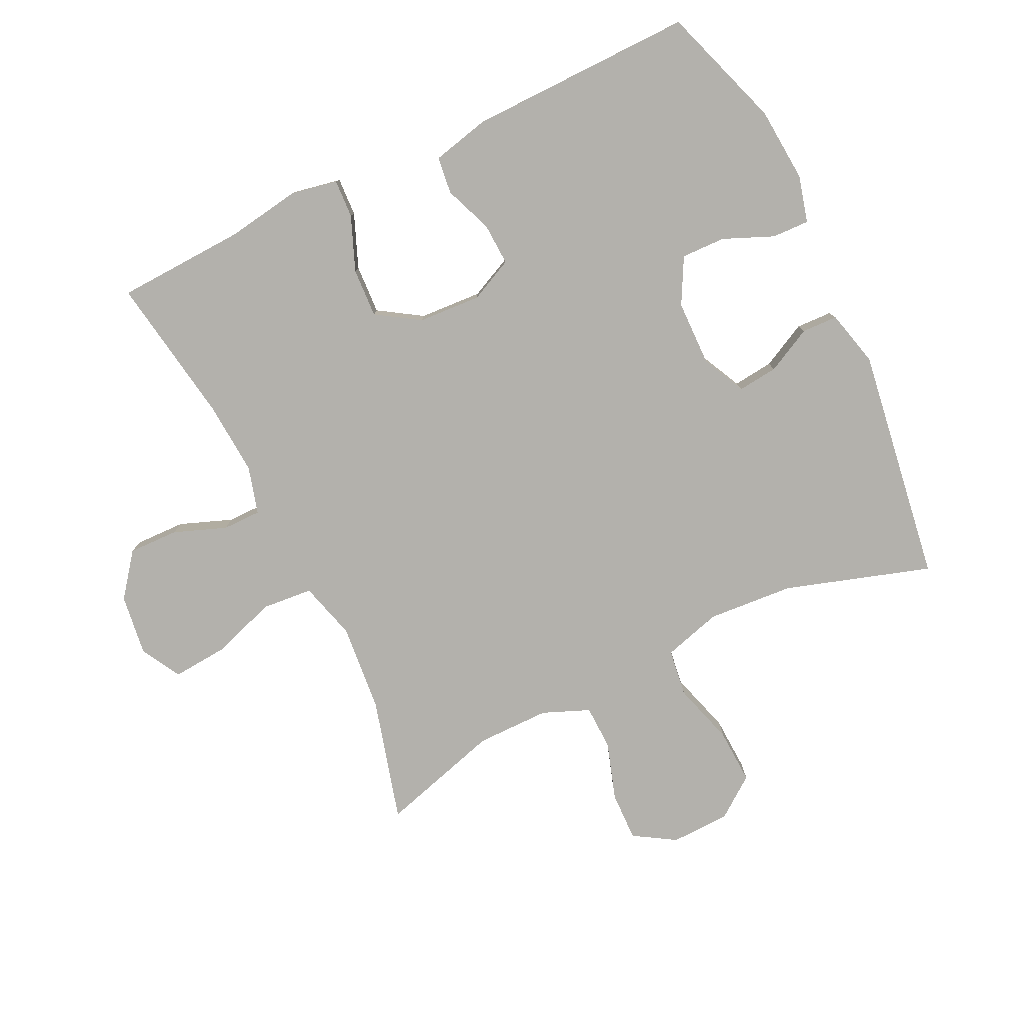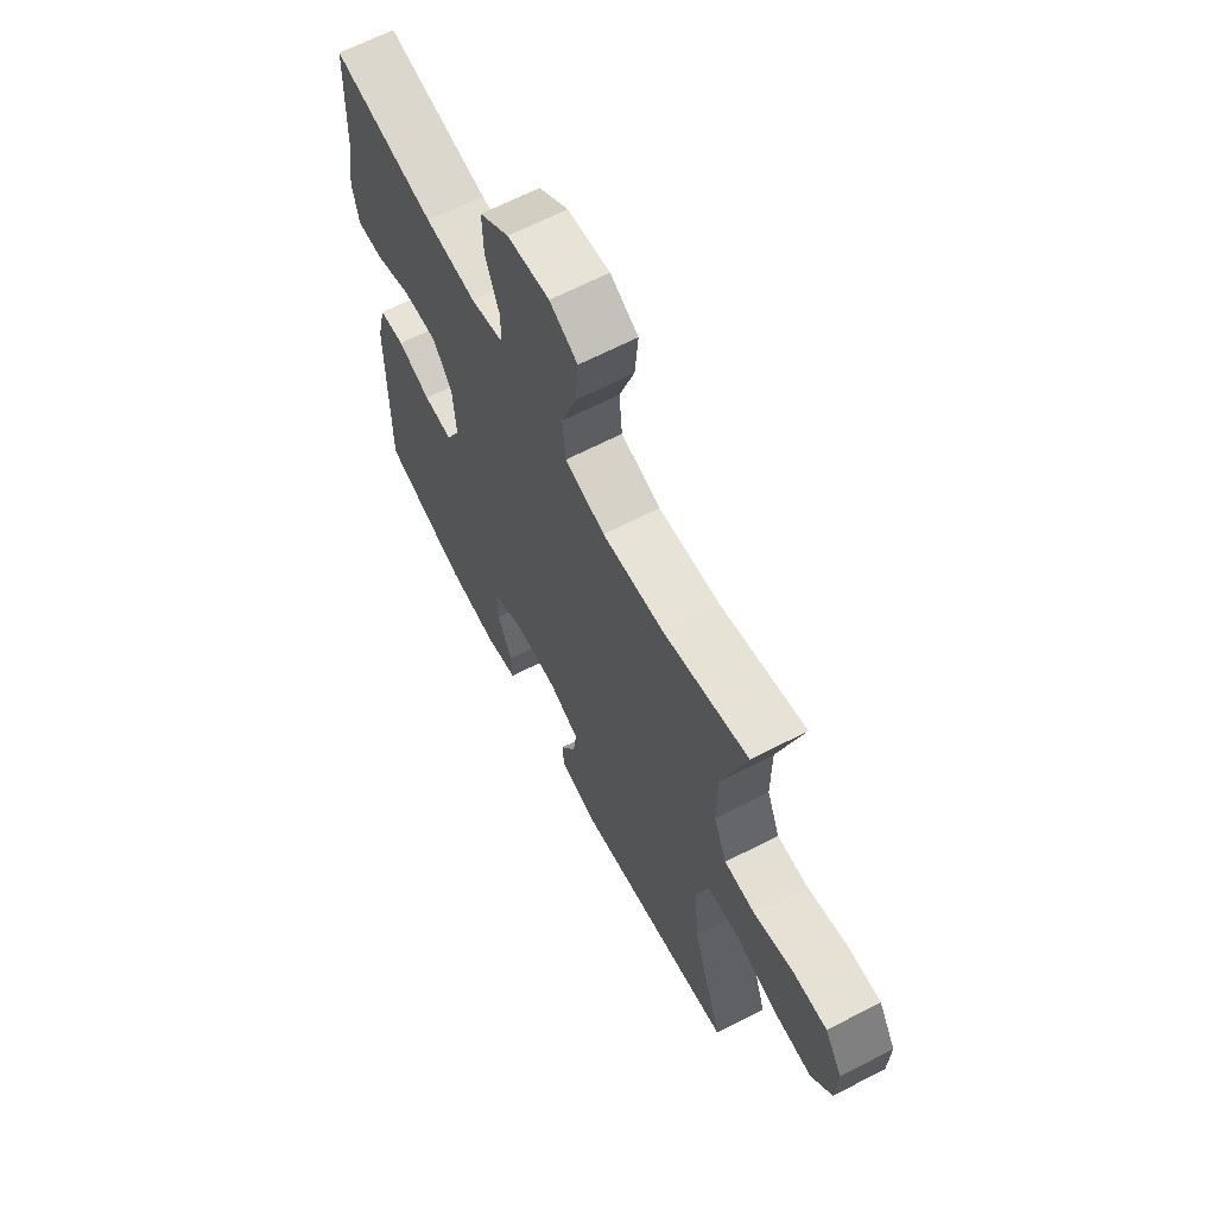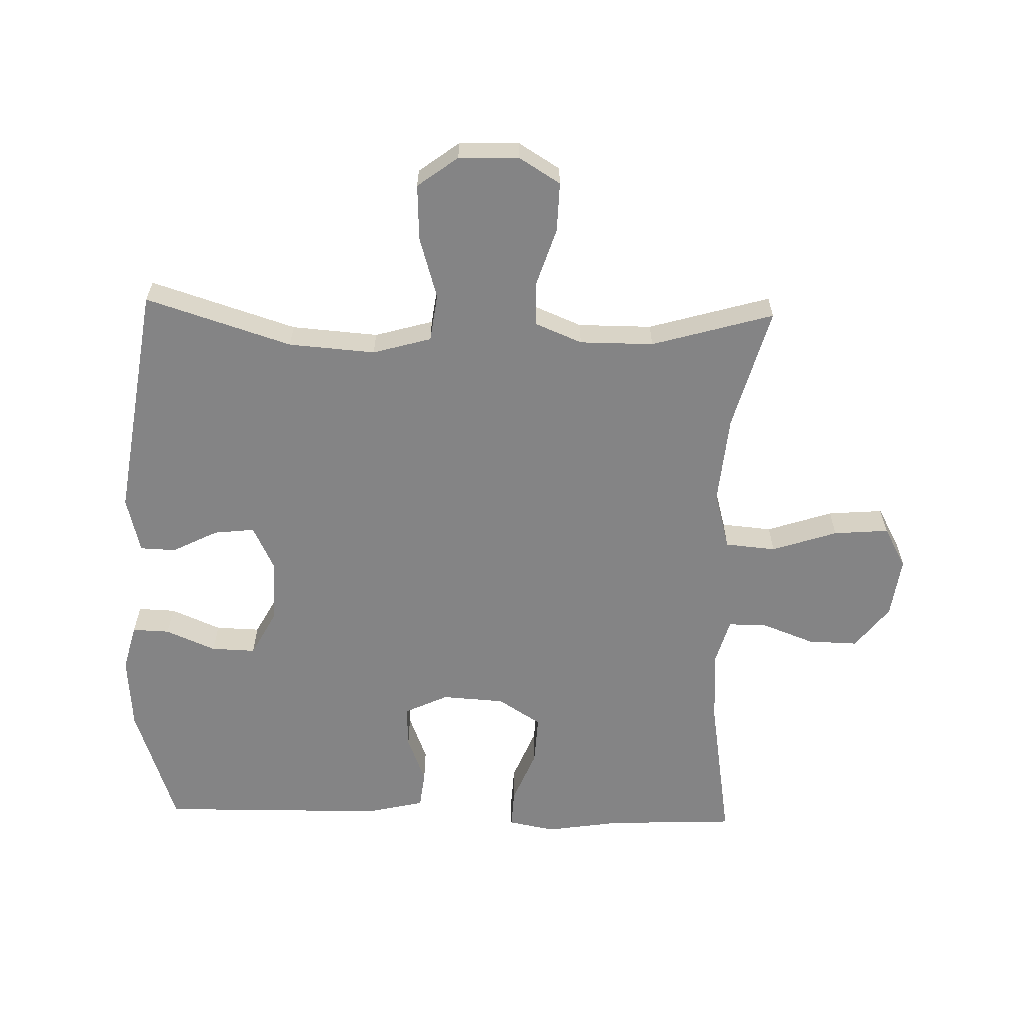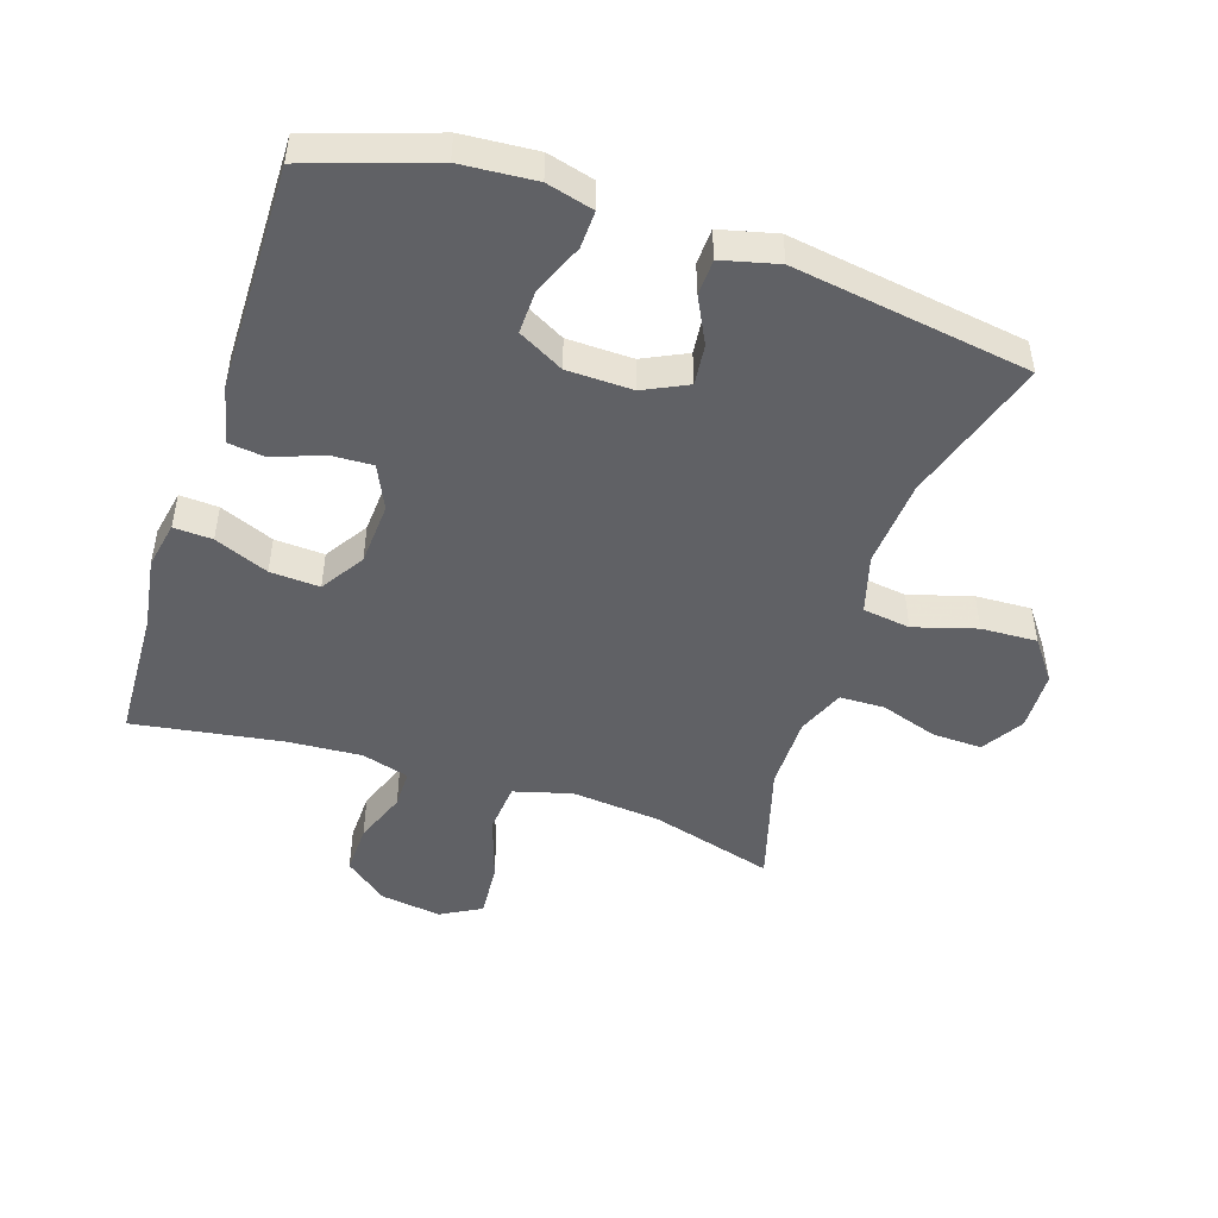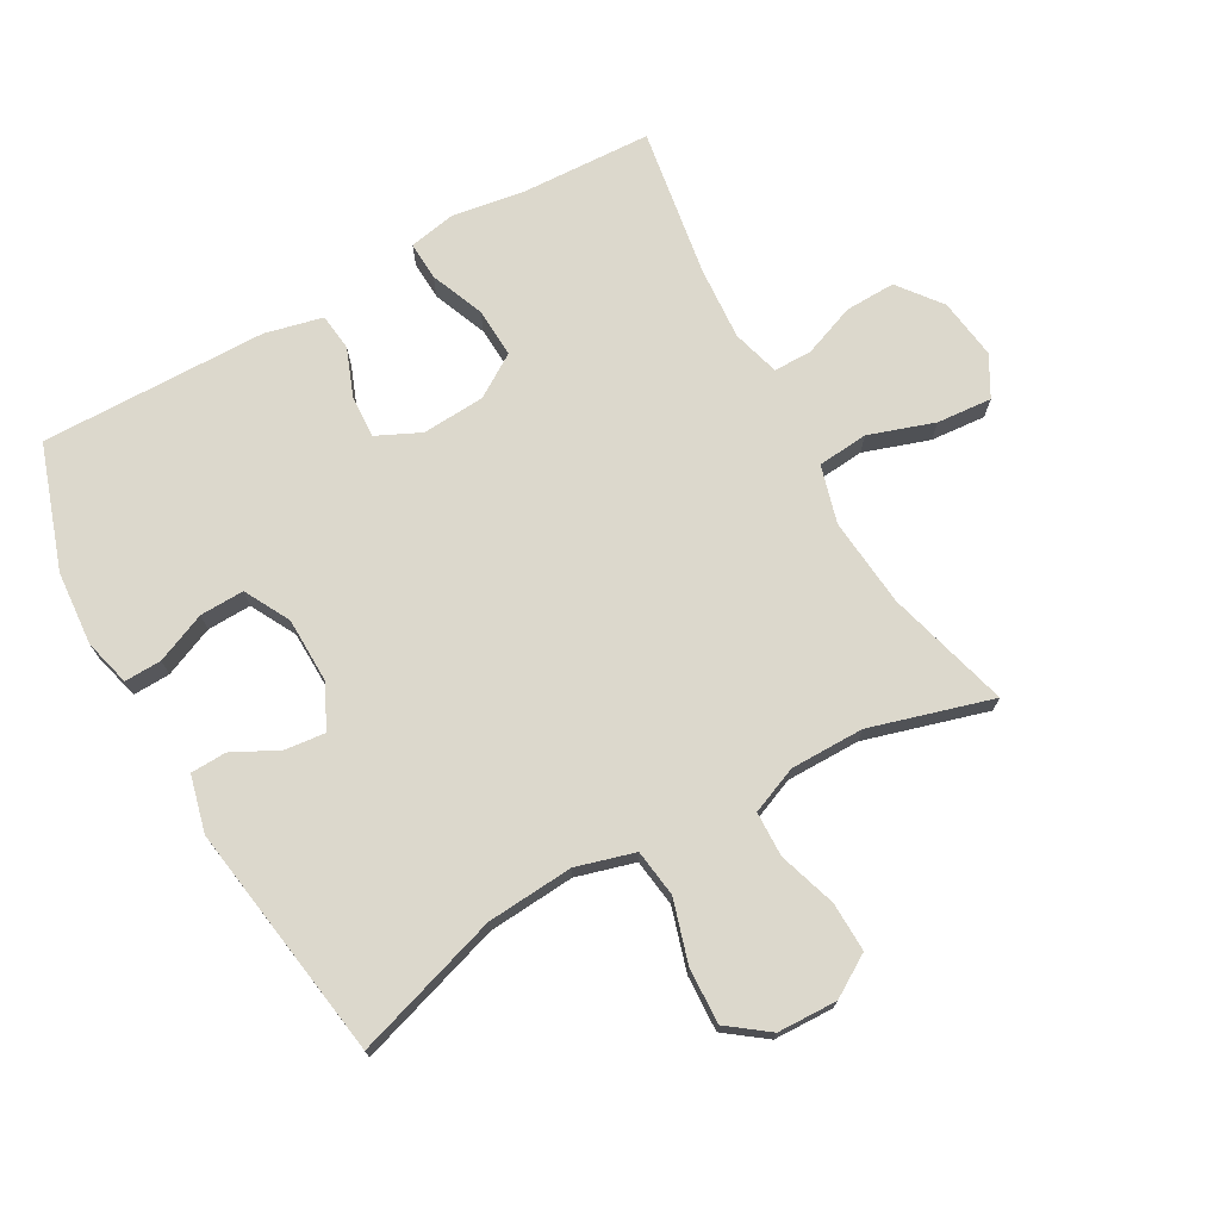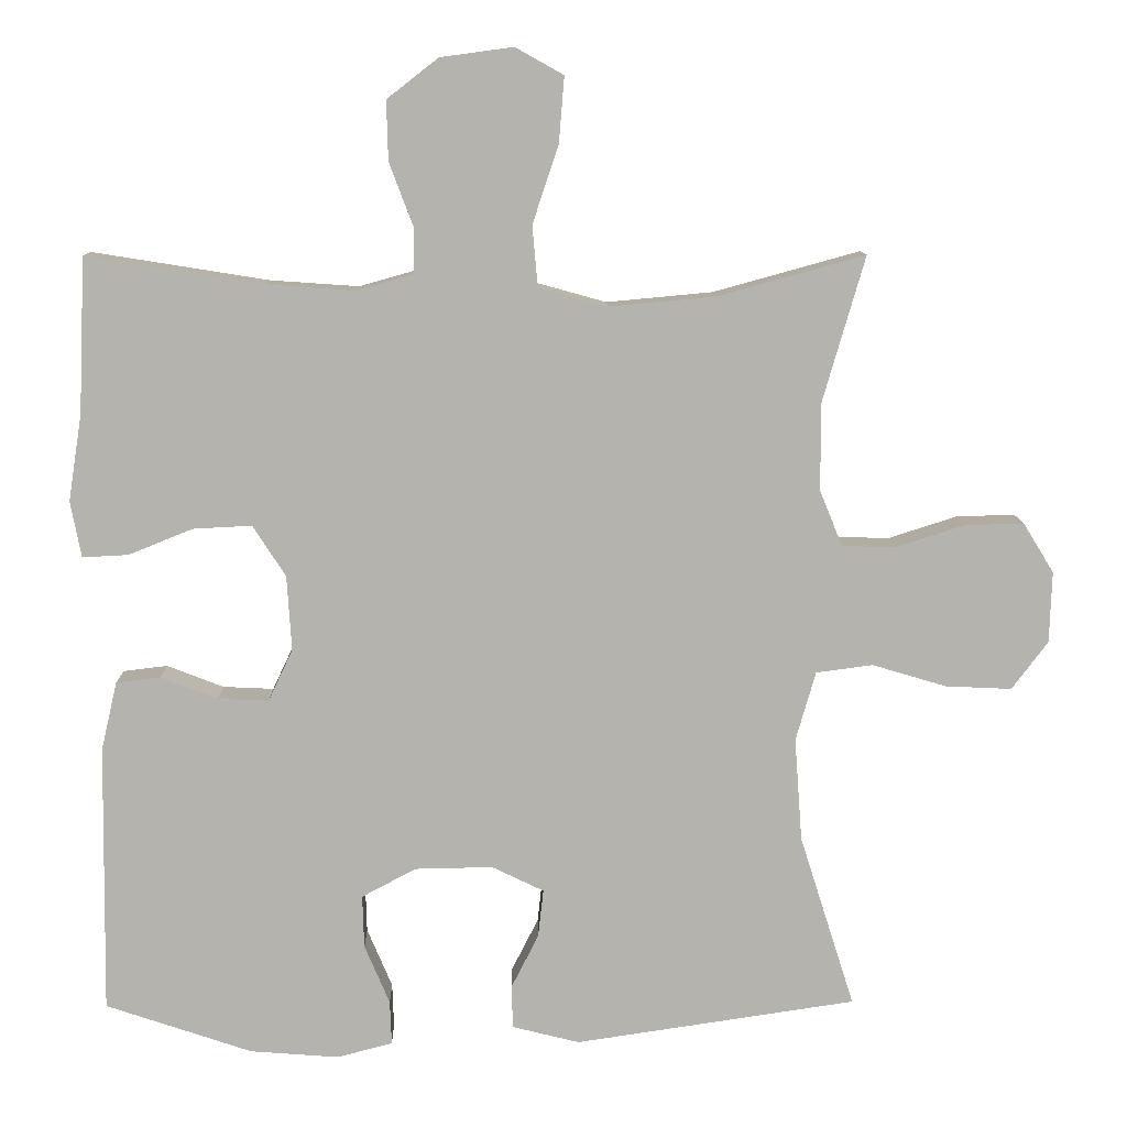
<metadata>
{"format":"obj","ext":"obj","renderer":"f3d","projection":"perspective","resolution":1024,"background":"white","views":[{"elev":-79.0,"azim":115.8,"up":"+Y"},{"elev":65.4,"azim":-117.5,"up":"+Z"},{"elev":-61.5,"azim":-91.6,"up":"+Y"},{"elev":-48.4,"azim":161.7,"up":"+Y"},{"elev":72.7,"azim":-119.3,"up":"+Y"},{"elev":10.3,"azim":179.0,"up":"+Z"}]}
</metadata>
<code>
v 0.5 0.07 -0.5
v 0.308 0.07 -0.565
v 0.192 0.07 -0.574
v 0.119 0.07 -0.555
v 0.121 0.07 -0.497
v 0.154 0.07 -0.419
v 0.156 0.07 -0.35
v 0.085 0.07 -0.312
v -0.017 0.07 -0.31
v -0.085 0.07 -0.343
v -0.078 0.07 -0.406
v -0.042 0.07 -0.477
v -0.044 0.07 -0.533
v -0.132 0.07 -0.555
v -0.5 0.07 -0.5
v -0.428 0.07 -0.273
v -0.418 0.07 -0.138
v -0.444 0.07 -0.047
v -0.518 0.07 -0.037
v -0.615 0.07 -0.066
v -0.702 0.07 -0.07
v -0.749 0.07 -0.007
v -0.752 0.07 0.086
v -0.712 0.07 0.151
v -0.635 0.07 0.149
v -0.545 0.07 0.12
v -0.475 0.07 0.122
v -0.445 0.07 0.195
v -0.445 0.07 0.31
v -0.5 0.07 0.5
v -0.308 0.07 0.447
v -0.169 0.07 0.434
v -0.079 0.07 0.459
v -0.072 0.07 0.538
v -0.106 0.07 0.64
v -0.113 0.07 0.726
v -0.05 0.07 0.761
v 0.045 0.07 0.748
v 0.112 0.07 0.696
v 0.11 0.07 0.618
v 0.079 0.07 0.536
v 0.079 0.07 0.476
v 0.153 0.07 0.455
v 0.268 0.07 0.463
v 0.5 0.07 0.5
v 0.509 0.07 0.298
v 0.527 0.07 0.183
v 0.513 0.07 0.11
v 0.453 0.07 0.113
v 0.369 0.07 0.147
v 0.292 0.07 0.151
v 0.249 0.07 0.084
v 0.243 0.07 -0.014
v 0.275 0.07 -0.082
v 0.341 0.07 -0.079
v 0.416 0.07 -0.05
v 0.474 0.07 -0.057
v 0.495 0.07 -0.147
v 0.5 0 -0.5
v 0.308 0 -0.565
v 0.192 0 -0.574
v 0.119 0 -0.555
v 0.121 0 -0.497
v 0.154 0 -0.419
v 0.156 0 -0.35
v 0.085 0 -0.312
v -0.017 0 -0.31
v -0.085 0 -0.343
v -0.078 0 -0.406
v -0.042 0 -0.477
v -0.044 0 -0.533
v -0.132 0 -0.555
v -0.5 0 -0.5
v -0.428 0 -0.273
v -0.418 0 -0.138
v -0.444 0 -0.047
v -0.518 0 -0.037
v -0.615 0 -0.066
v -0.702 0 -0.07
v -0.749 0 -0.007
v -0.752 0 0.086
v -0.712 0 0.151
v -0.635 0 0.149
v -0.545 0 0.12
v -0.475 0 0.122
v -0.445 0 0.195
v -0.445 0 0.31
v -0.5 0 0.5
v -0.308 0 0.447
v -0.169 0 0.434
v -0.079 0 0.459
v -0.072 0 0.538
v -0.106 0 0.64
v -0.113 0 0.726
v -0.05 0 0.761
v 0.045 0 0.748
v 0.112 0 0.696
v 0.11 0 0.618
v 0.079 0 0.536
v 0.079 0 0.476
v 0.153 0 0.455
v 0.268 0 0.463
v 0.5 0 0.5
v 0.509 0 0.298
v 0.527 0 0.183
v 0.513 0 0.11
v 0.453 0 0.113
v 0.369 0 0.147
v 0.292 0 0.151
v 0.249 0 0.084
v 0.243 0 -0.014
v 0.275 0 -0.082
v 0.341 0 -0.079
v 0.416 0 -0.05
v 0.474 0 -0.057
v 0.495 0 -0.147
f 4 5 6
f 3 4 6
f 2 3 6
f 1 2 6
f 58 1 6
f 57 58 6
f 56 57 6
f 55 56 6
f 54 55 6 7
f 53 54 7 8
f 52 53 8 9
f 51 52 9 10
f 48 49 50
f 47 48 50
f 46 47 50
f 46 50 51
f 45 46 51
f 44 45 51
f 43 44 51 10
f 39 40 41
f 38 39 41
f 37 38 41
f 36 37 41
f 35 36 41
f 34 35 41
f 33 34 41 42
f 42 43 10
f 33 42 10
f 32 33 10
f 29 30 31
f 31 32 10
f 29 31 10
f 28 29 10
f 24 25 26
f 23 24 26
f 22 23 26
f 21 22 26
f 20 21 26
f 19 20 26
f 18 19 26 27
f 28 10 11
f 27 28 11
f 18 27 11
f 17 18 11
f 14 15 16
f 14 16 17
f 13 14 17
f 12 13 17
f 11 12 17
f 64 63 62
f 64 62 61
f 64 61 60
f 64 60 59
f 64 59 116
f 64 116 115
f 64 115 114
f 64 114 113
f 65 64 113 112
f 66 65 112 111
f 67 66 111 110
f 68 67 110 109
f 108 107 106
f 108 106 105
f 108 105 104
f 109 108 104
f 109 104 103
f 109 103 102
f 68 109 102 101
f 99 98 97
f 99 97 96
f 99 96 95
f 99 95 94
f 99 94 93
f 99 93 92
f 100 99 92 91
f 68 101 100
f 68 100 91
f 68 91 90
f 89 88 87
f 68 90 89
f 68 89 87
f 68 87 86
f 84 83 82
f 84 82 81
f 84 81 80
f 84 80 79
f 84 79 78
f 84 78 77
f 85 84 77 76
f 69 68 86
f 69 86 85
f 69 85 76
f 69 76 75
f 74 73 72
f 75 74 72
f 75 72 71
f 75 71 70
f 75 70 69
f 1 59 60 2
f 2 60 61 3
f 3 61 62 4
f 4 62 63 5
f 5 63 64 6
f 6 64 65 7
f 7 65 66 8
f 8 66 67 9
f 9 67 68 10
f 10 68 69 11
f 11 69 70 12
f 12 70 71 13
f 13 71 72 14
f 14 72 73 15
f 15 73 74 16
f 16 74 75 17
f 17 75 76 18
f 18 76 77 19
f 19 77 78 20
f 20 78 79 21
f 21 79 80 22
f 22 80 81 23
f 23 81 82 24
f 24 82 83 25
f 25 83 84 26
f 26 84 85 27
f 27 85 86 28
f 28 86 87 29
f 29 87 88 30
f 30 88 89 31
f 31 89 90 32
f 32 90 91 33
f 33 91 92 34
f 34 92 93 35
f 35 93 94 36
f 36 94 95 37
f 37 95 96 38
f 38 96 97 39
f 39 97 98 40
f 40 98 99 41
f 41 99 100 42
f 42 100 101 43
f 43 101 102 44
f 44 102 103 45
f 45 103 104 46
f 46 104 105 47
f 47 105 106 48
f 48 106 107 49
f 49 107 108 50
f 50 108 109 51
f 51 109 110 52
f 52 110 111 53
f 53 111 112 54
f 54 112 113 55
f 55 113 114 56
f 56 114 115 57
f 57 115 116 58
f 58 116 59 1

</code>
